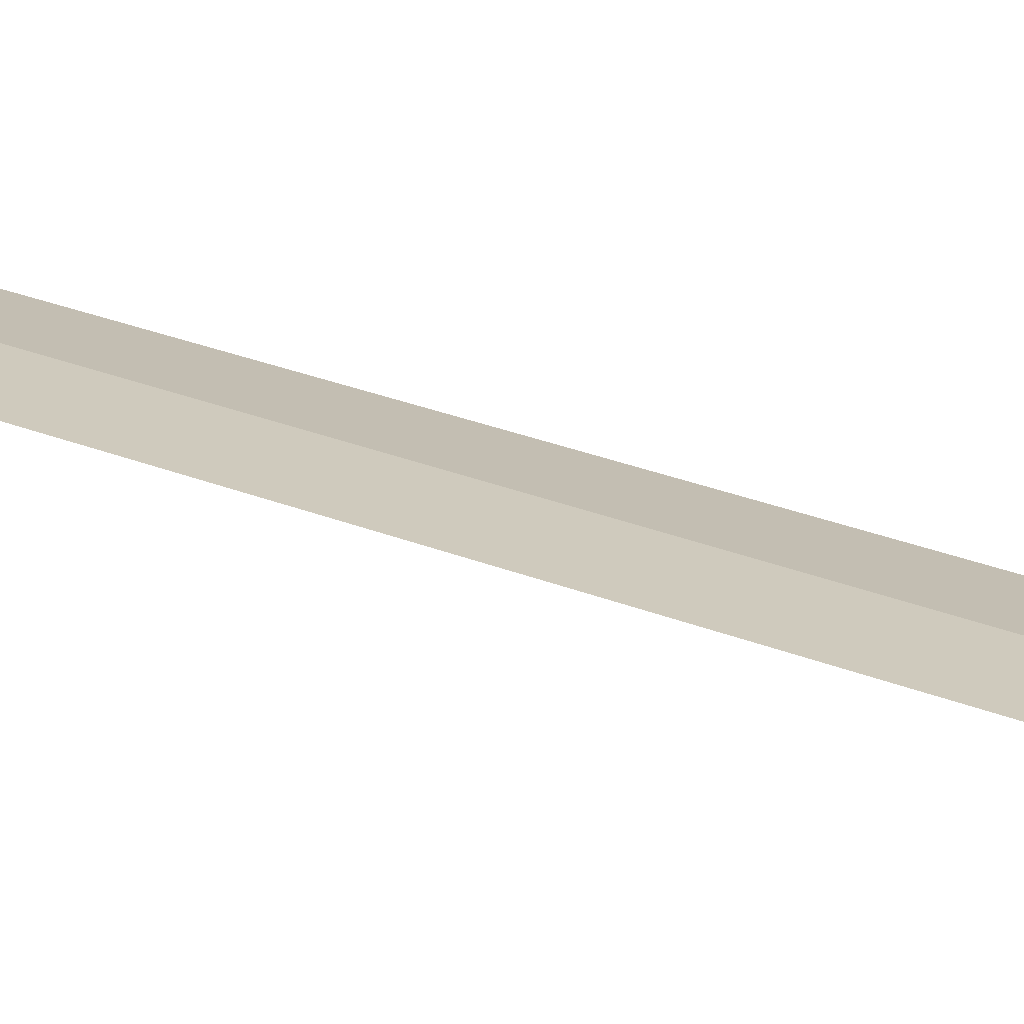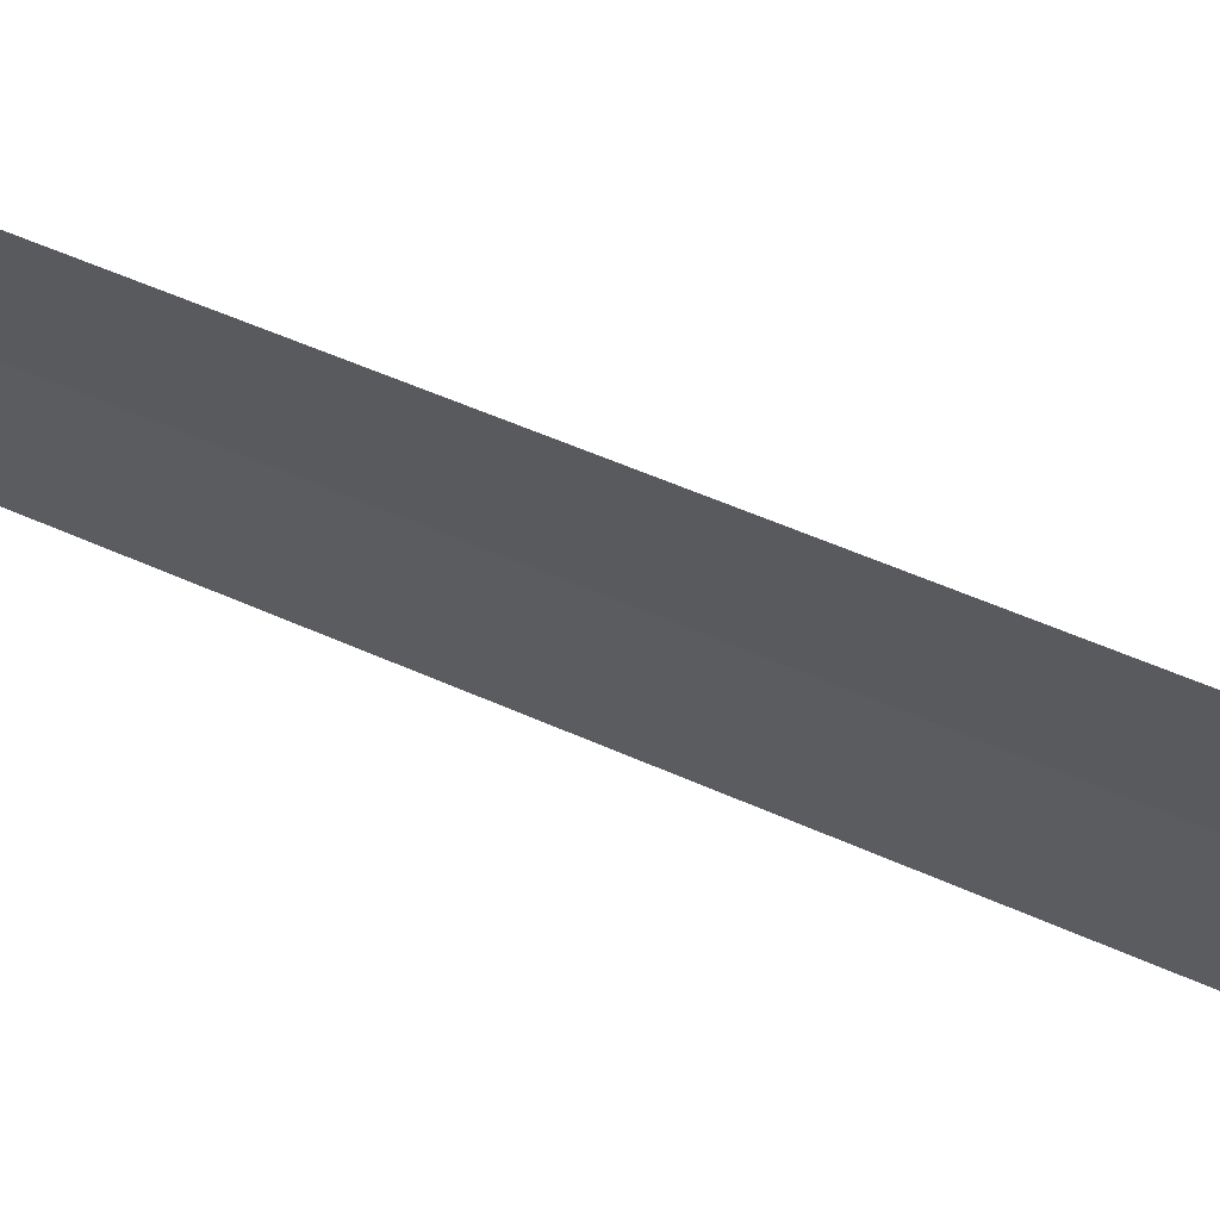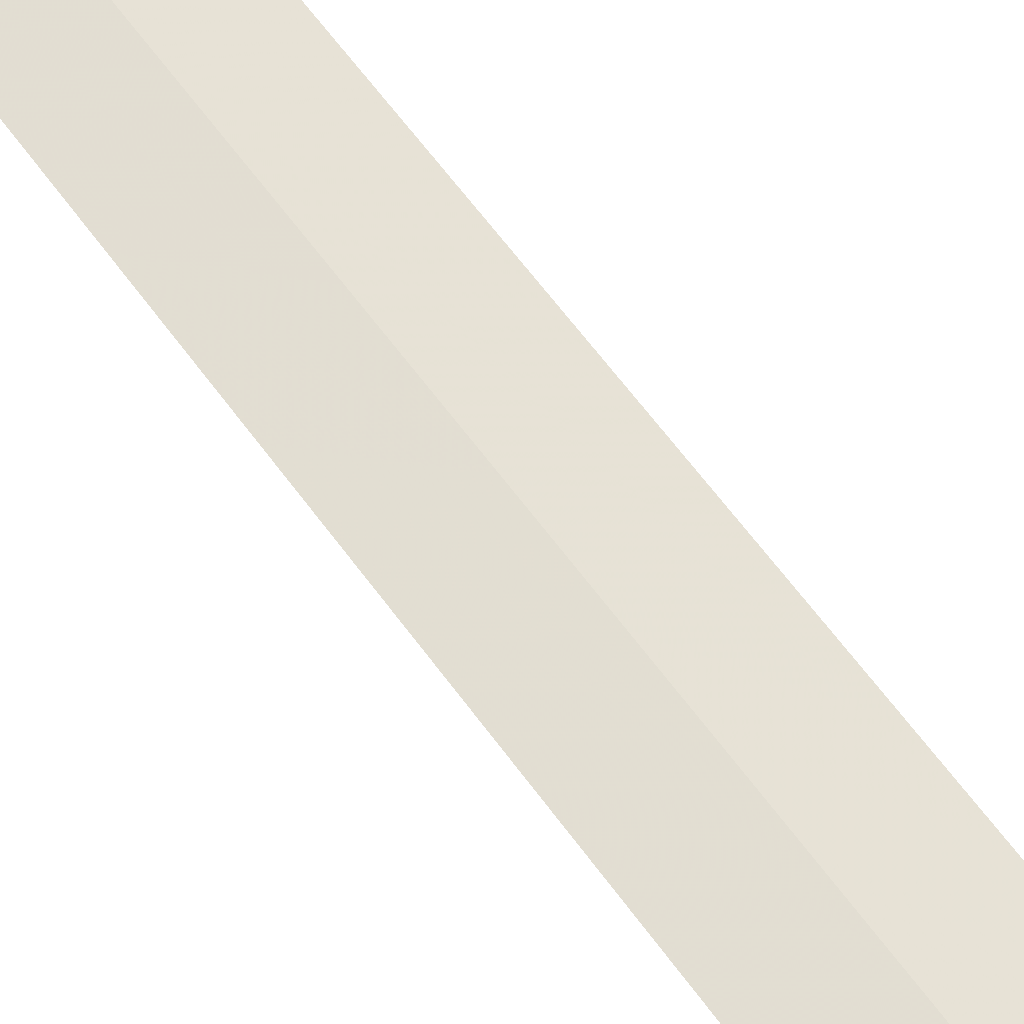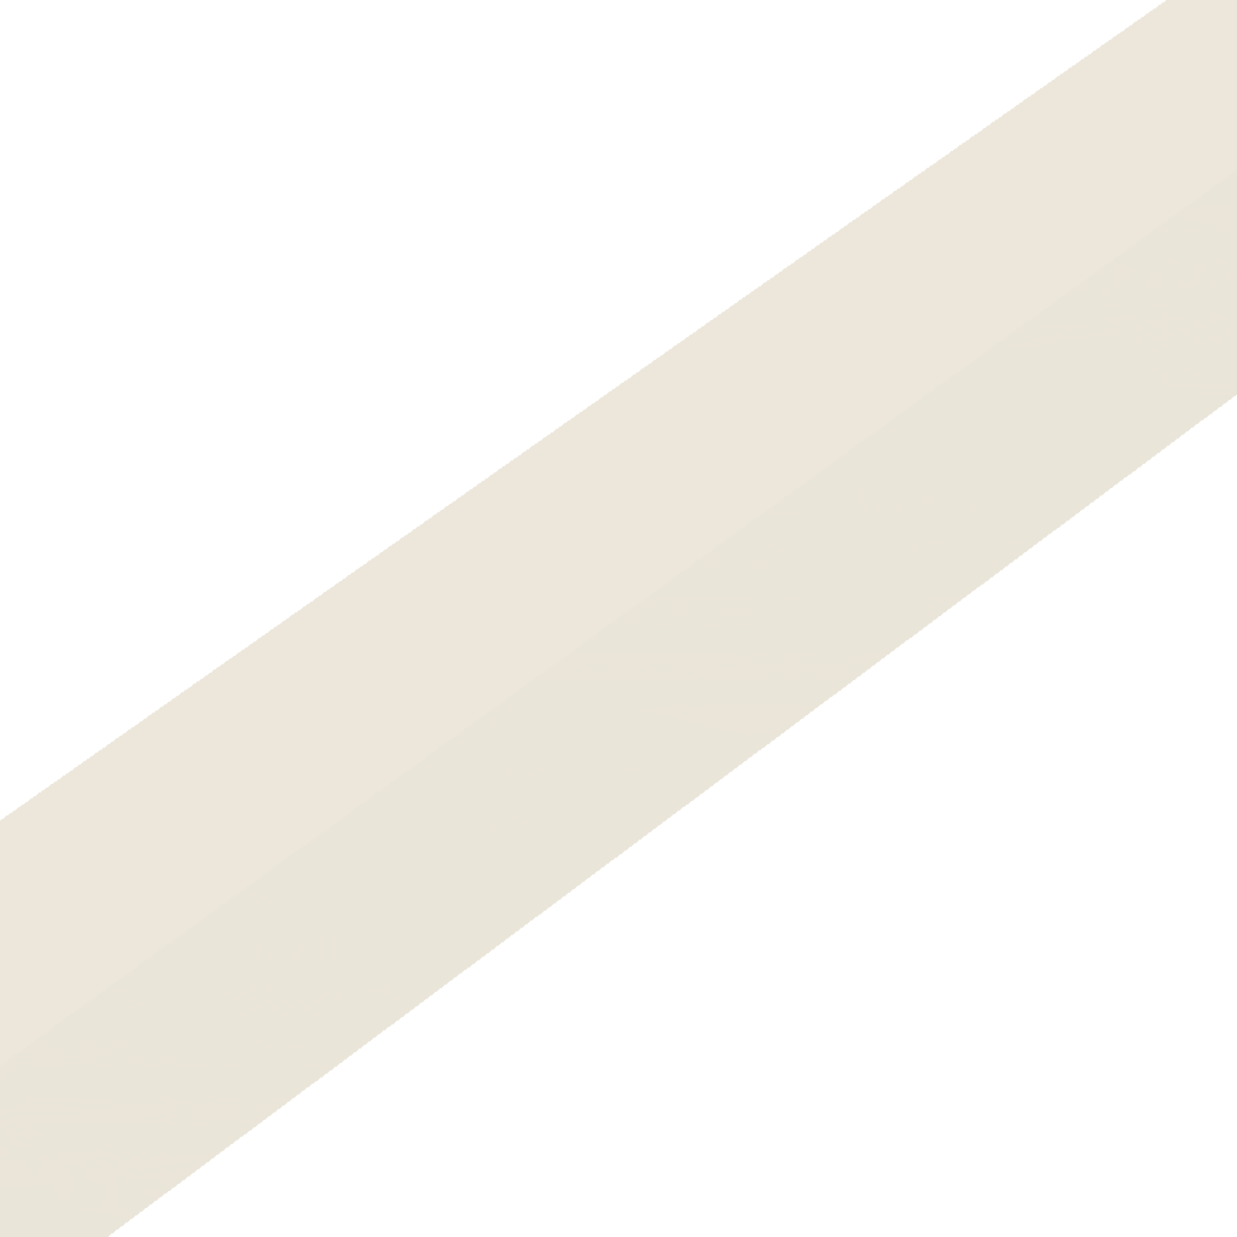
<metadata>
{"format":"obj","ext":"obj","renderer":"f3d","projection":"perspective","resolution":1024,"background":"white","views":[{"elev":25.6,"azim":-56.5,"up":"+Y"},{"elev":-28.1,"azim":-129.4,"up":"+Y"},{"elev":70.8,"azim":-37.7,"up":"+Y"},{"elev":52.5,"azim":47.6,"up":"+Y"}]}
</metadata>
<code>
v -11.89 15.23 23.46
v -11.84 15.22 23.56
v -12 15.24 23.56
v -12.12 15.24 23.46
v -11.69 15.19 23.57
v -11.89 15.23 6.117
f 1 4 3
f 1 2 5
f 1 3 2
f 1 5 6
f 1 6 4

</code>
